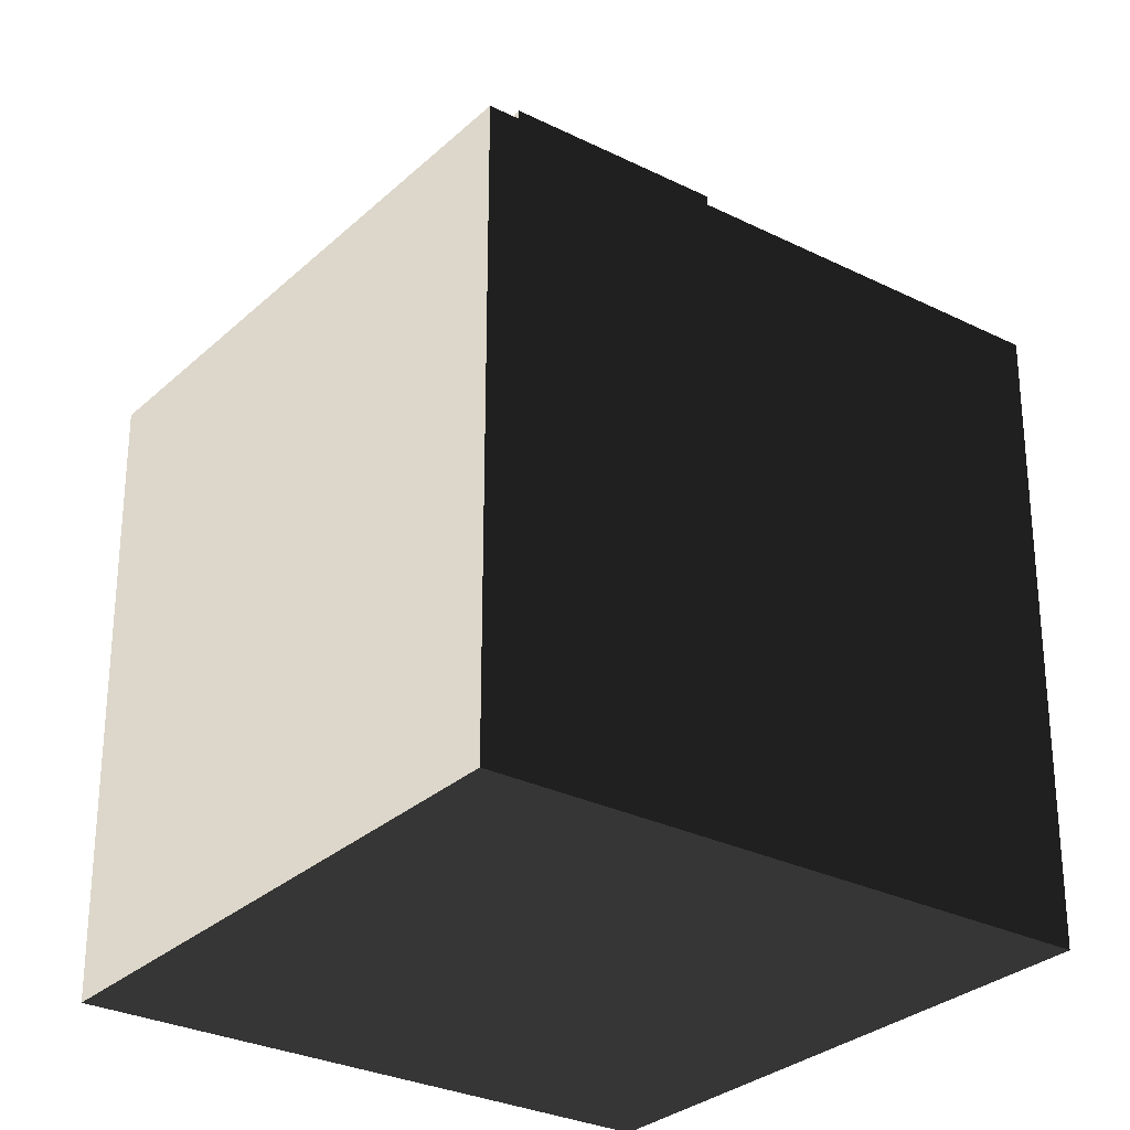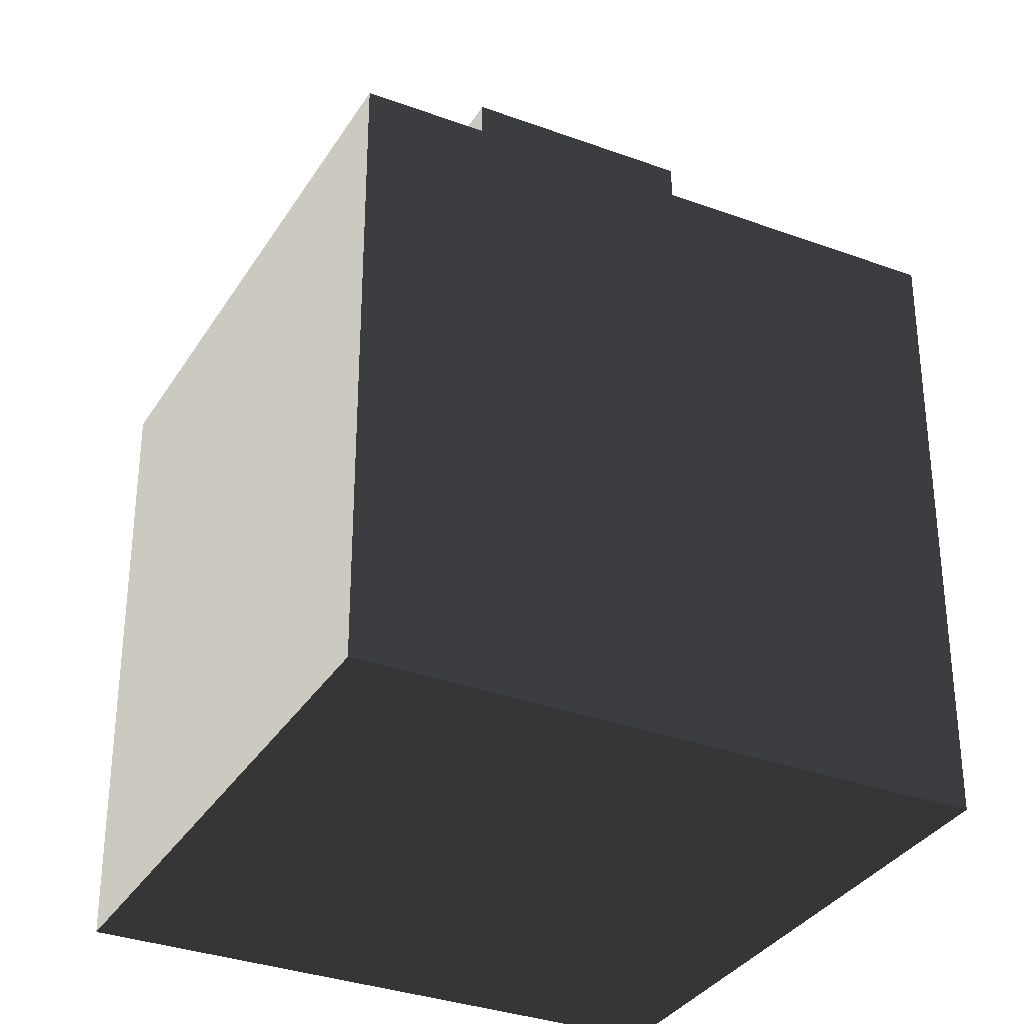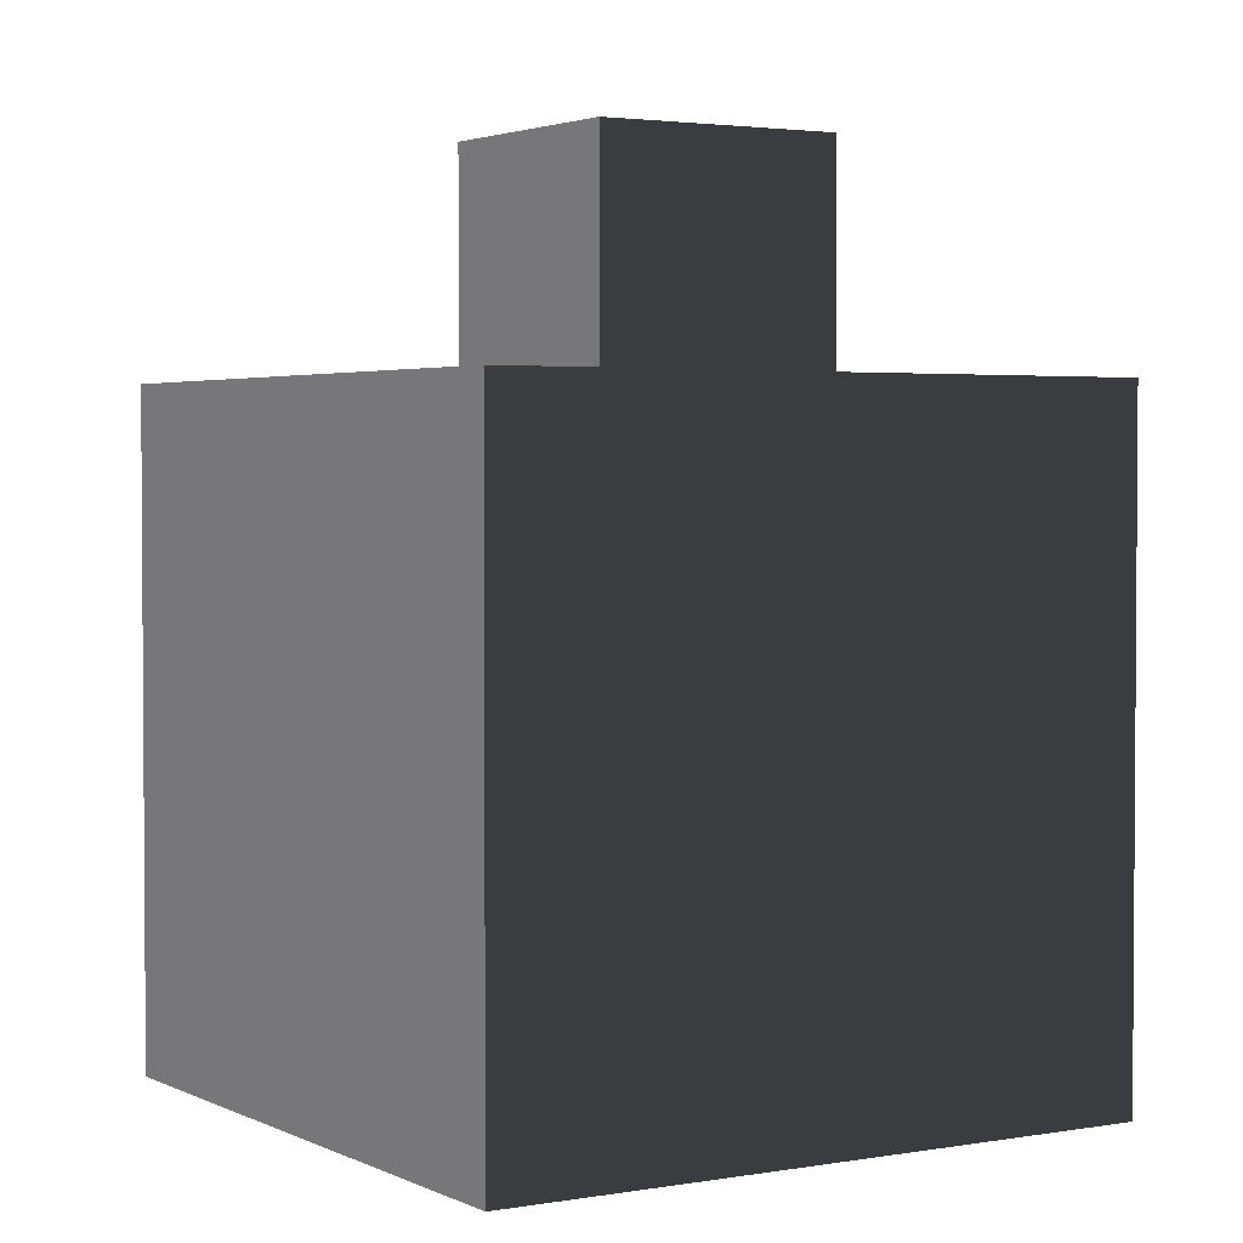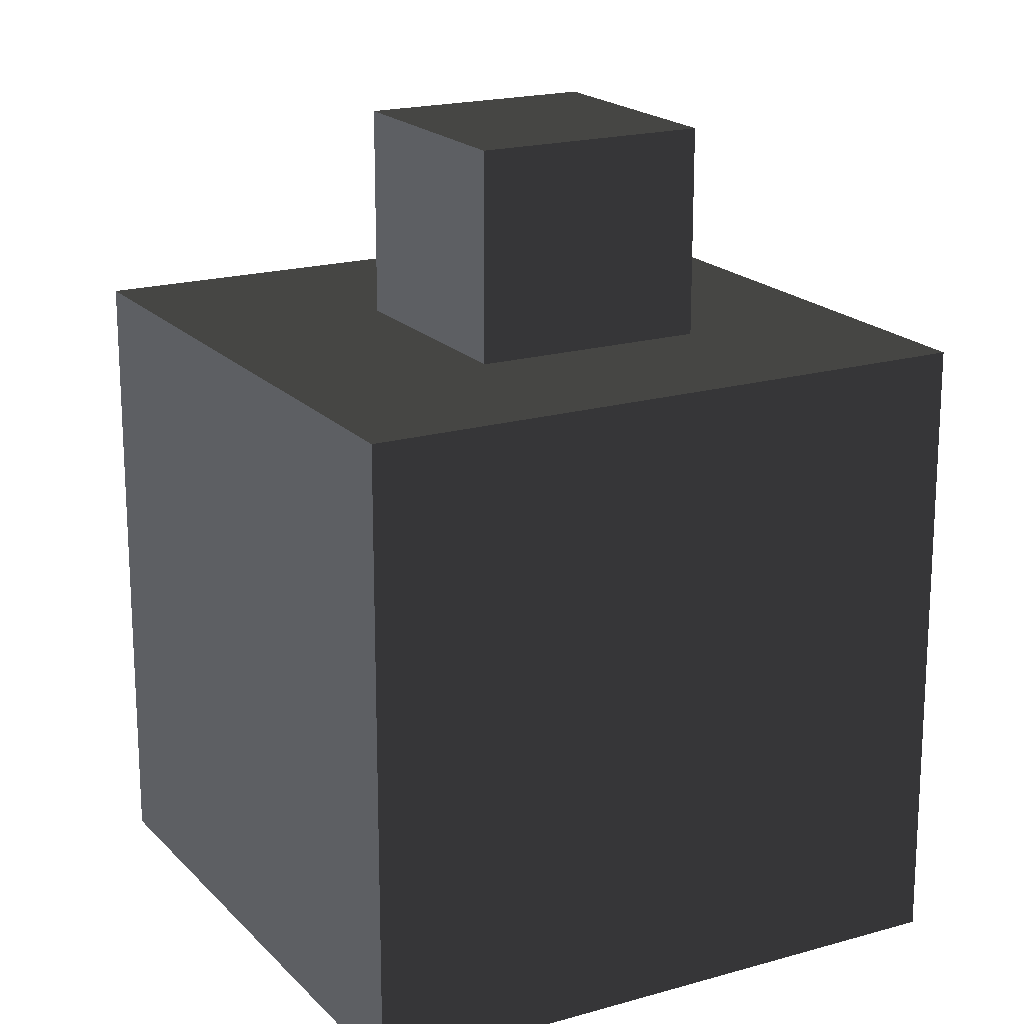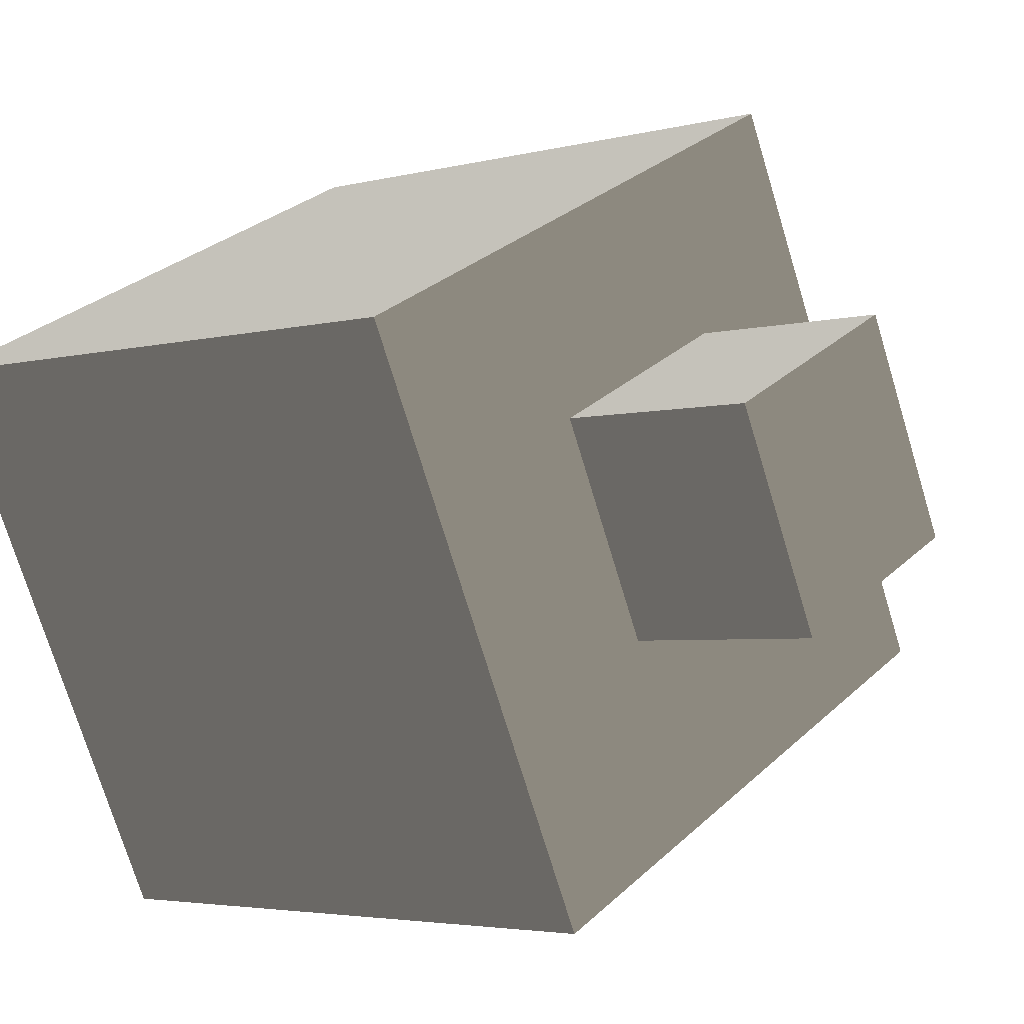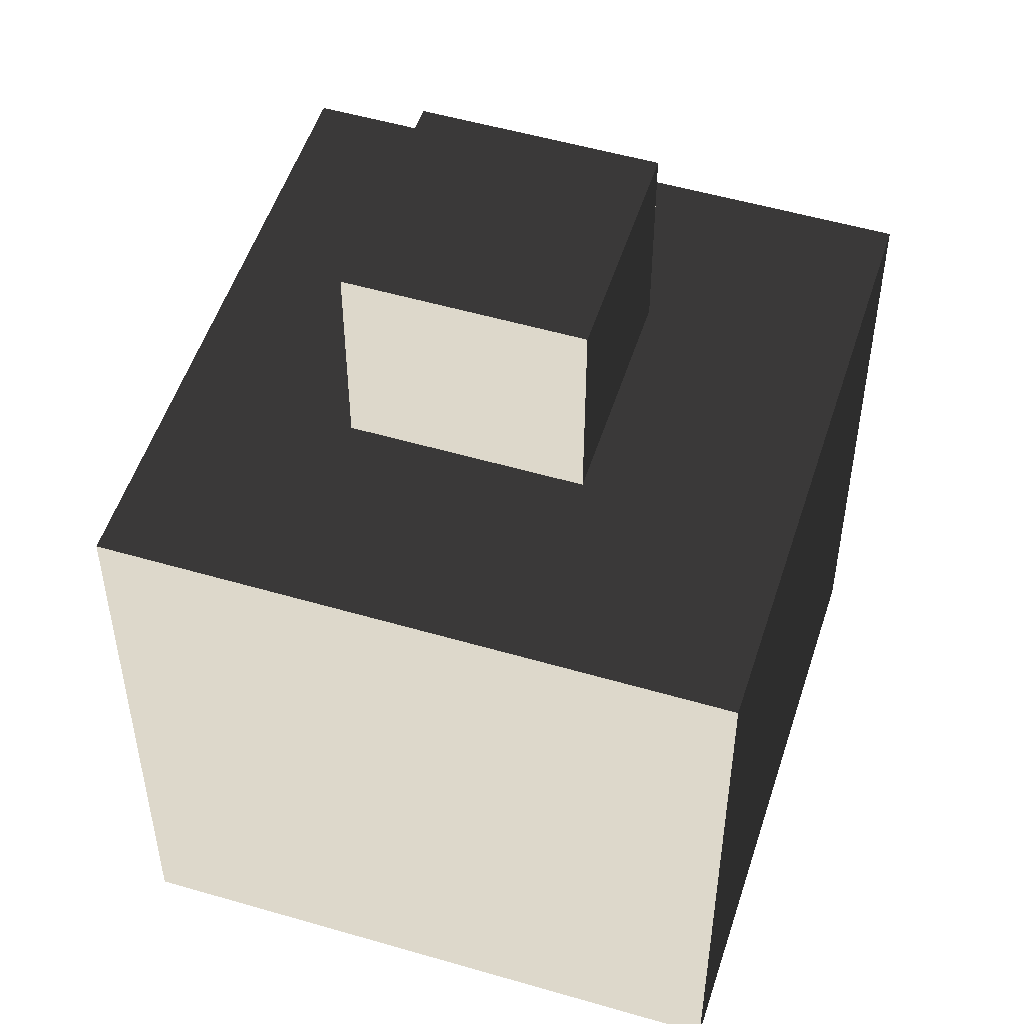
<metadata>
{"format":"obj","ext":"obj","renderer":"f3d","projection":"perspective","resolution":1024,"background":"white","views":[{"elev":-29.0,"azim":-100.7,"up":"+Z"},{"elev":-33.0,"azim":89.0,"up":"+Z"},{"elev":2.7,"azim":84.1,"up":"+Z"},{"elev":18.9,"azim":87.1,"up":"+Z"},{"elev":-3.7,"azim":-48.3,"up":"+Y"},{"elev":52.0,"azim":-46.5,"up":"+Z"}]}
</metadata>
<code>
v 0.1723 0.4467 0.9844
v 0.4454 -0.1148 0.9844
v -0.1161 -0.3879 0.9844
v -0.3892 0.1736 0.9844
v -0.3737 -1.128 -1.223
v -1.097 0.3601 -1.223
v -1.097 0.3601 0.4314
v -0.3737 -1.128 0.4314
v -1.097 0.3601 -1.223
v 0.3906 1.084 -1.223
v 0.3906 1.084 0.4314
v -1.097 0.3601 0.4314
v 0.3906 1.084 -1.223
v 1.114 -0.4042 -1.223
v 1.114 -0.4042 0.4314
v 0.3906 1.084 0.4314
v 1.114 -0.4042 -1.223
v -0.3737 -1.128 -1.223
v -0.3737 -1.128 0.4314
v 1.114 -0.4042 0.4314
v -1.097 0.3601 -1.223
v -0.3737 -1.128 -1.223
v 1.114 -0.4042 -1.223
v 0.3906 1.084 -1.223
v 0.4454 -0.1148 0.4314
v 0.4454 -0.1148 0.9844
v 0.1723 0.4467 0.9844
v 0.1723 0.4467 0.4314
v 0.1723 0.4467 0.4314
v 0.1723 0.4467 0.9844
v -0.3892 0.1736 0.9844
v -0.3892 0.1736 0.4314
v -0.1161 -0.3879 0.9844
v -0.1161 -0.3879 0.4314
v -0.3552 0.1036 0.4314
v -0.3892 0.1736 0.9844
v -0.3892 0.1736 0.4314
v -0.1161 -0.3879 0.4314
v -0.1161 -0.3879 0.9844
v 0.4454 -0.1148 0.9844
v 0.4454 -0.1148 0.4314
v -0.3737 -1.128 0.4314
v -1.097 0.3601 0.4314
v 0.3906 1.084 0.4314
v 1.114 -0.4042 0.4314
g Flower_(16)_803_37
f 1 3 2
f 1 4 3
f 5 7 6
f 5 8 7
f 9 11 10
f 9 12 11
f 13 15 14
f 13 16 15
f 17 19 18
f 17 20 19
f 21 23 22
f 21 24 23
f 25 27 26
f 25 28 27
f 29 31 30
f 29 32 31
f 33 35 34
f 35 33 36
f 35 36 37
f 38 40 39
f 38 41 40
f 42 44 43
f 42 45 44

</code>
